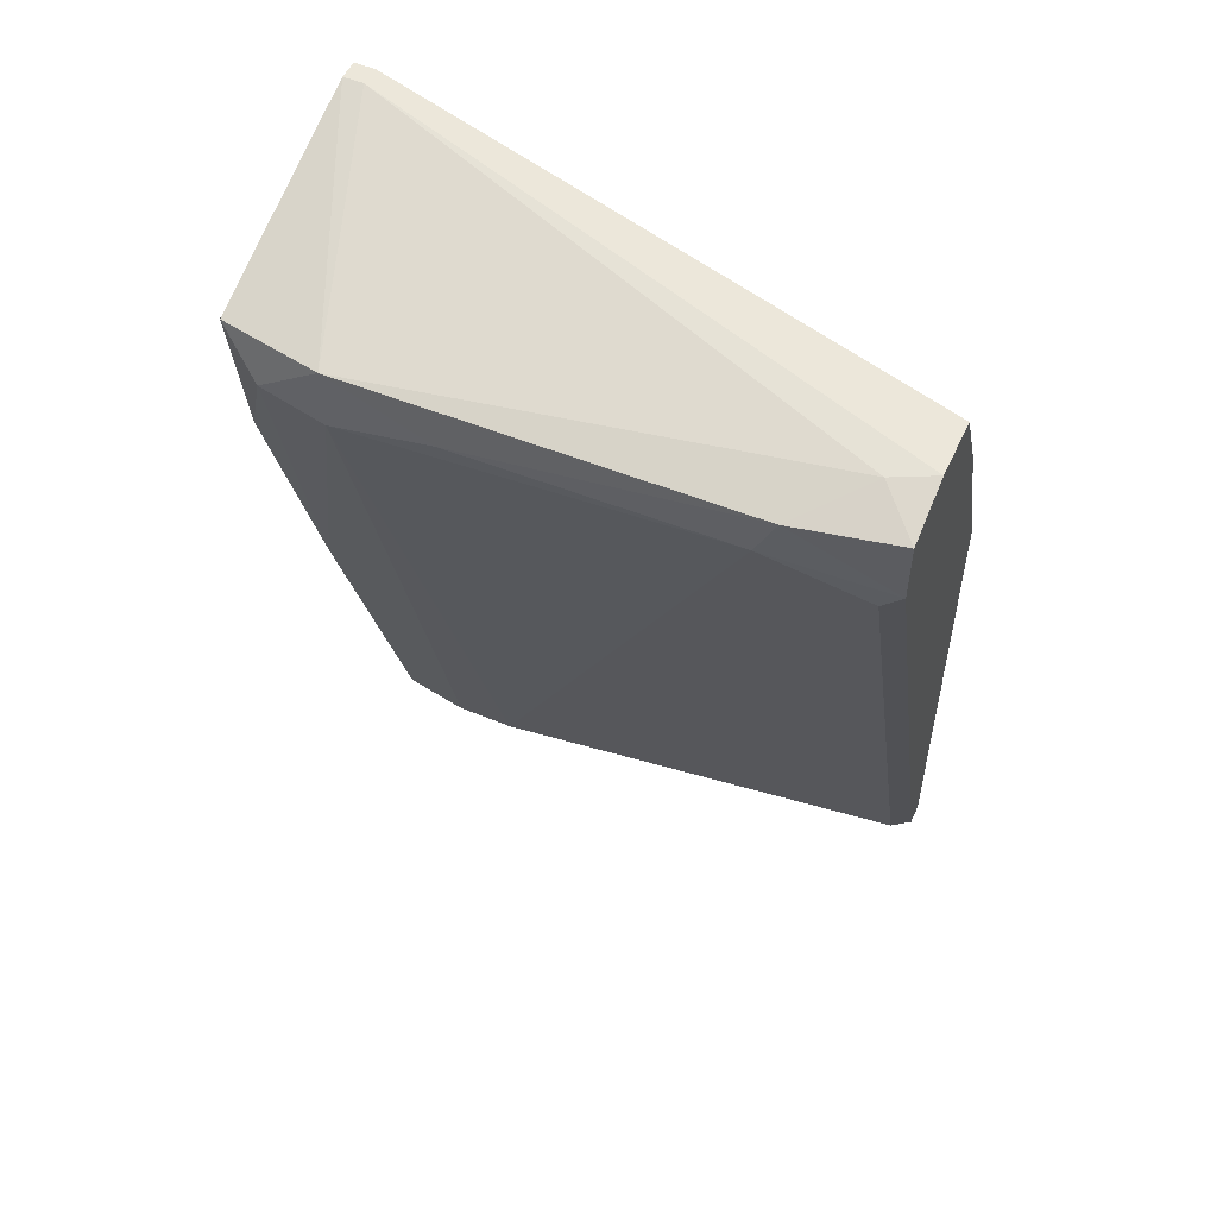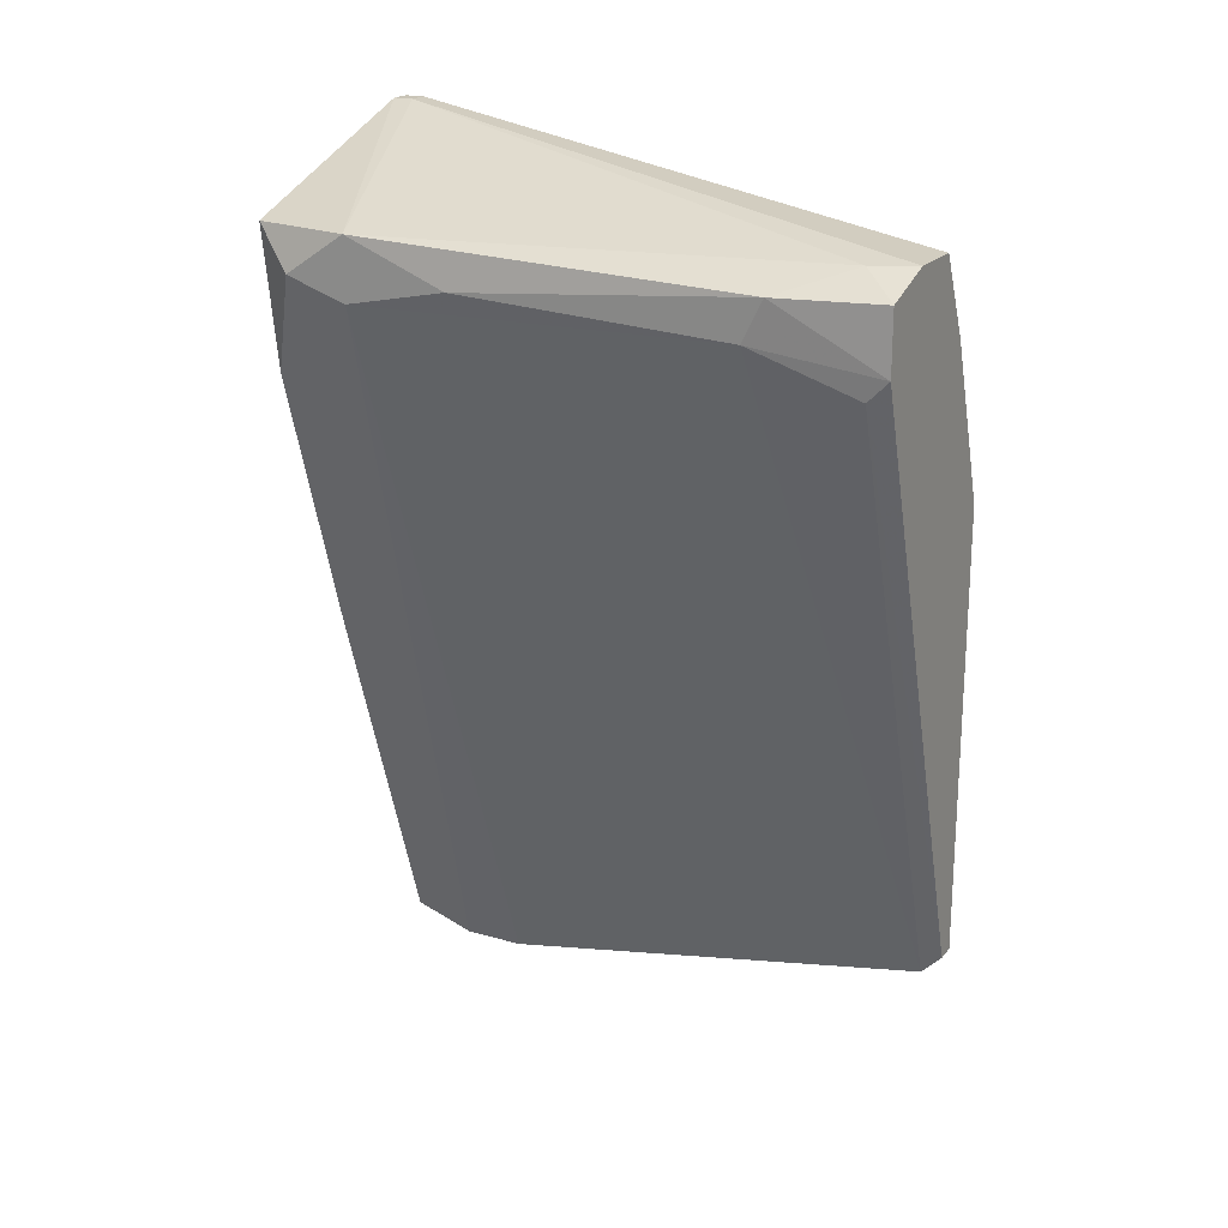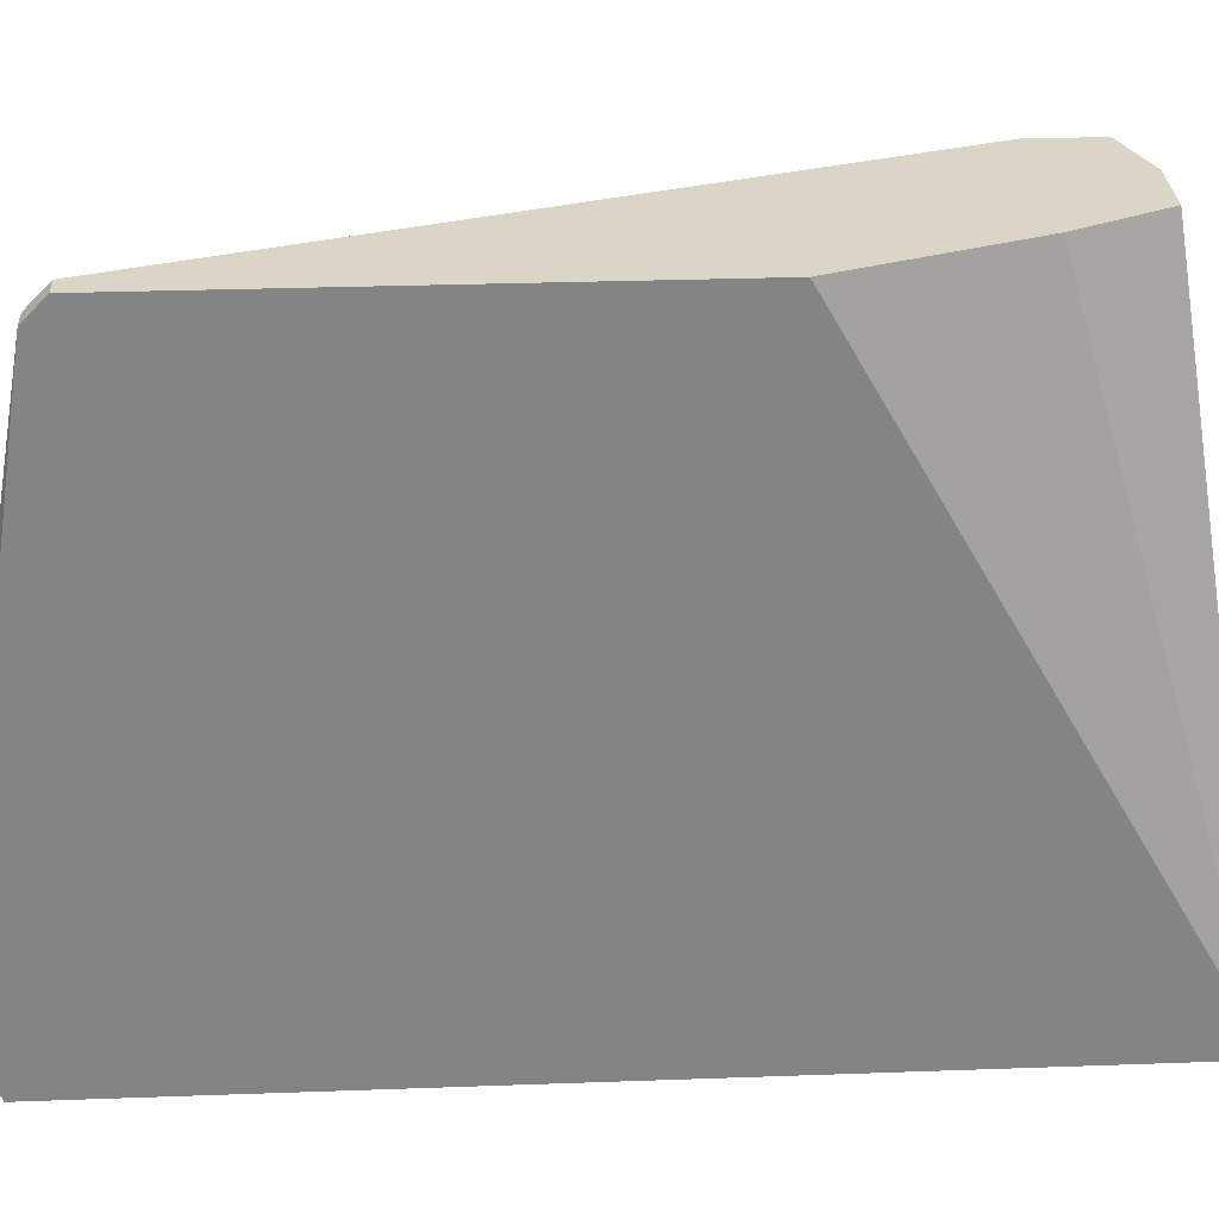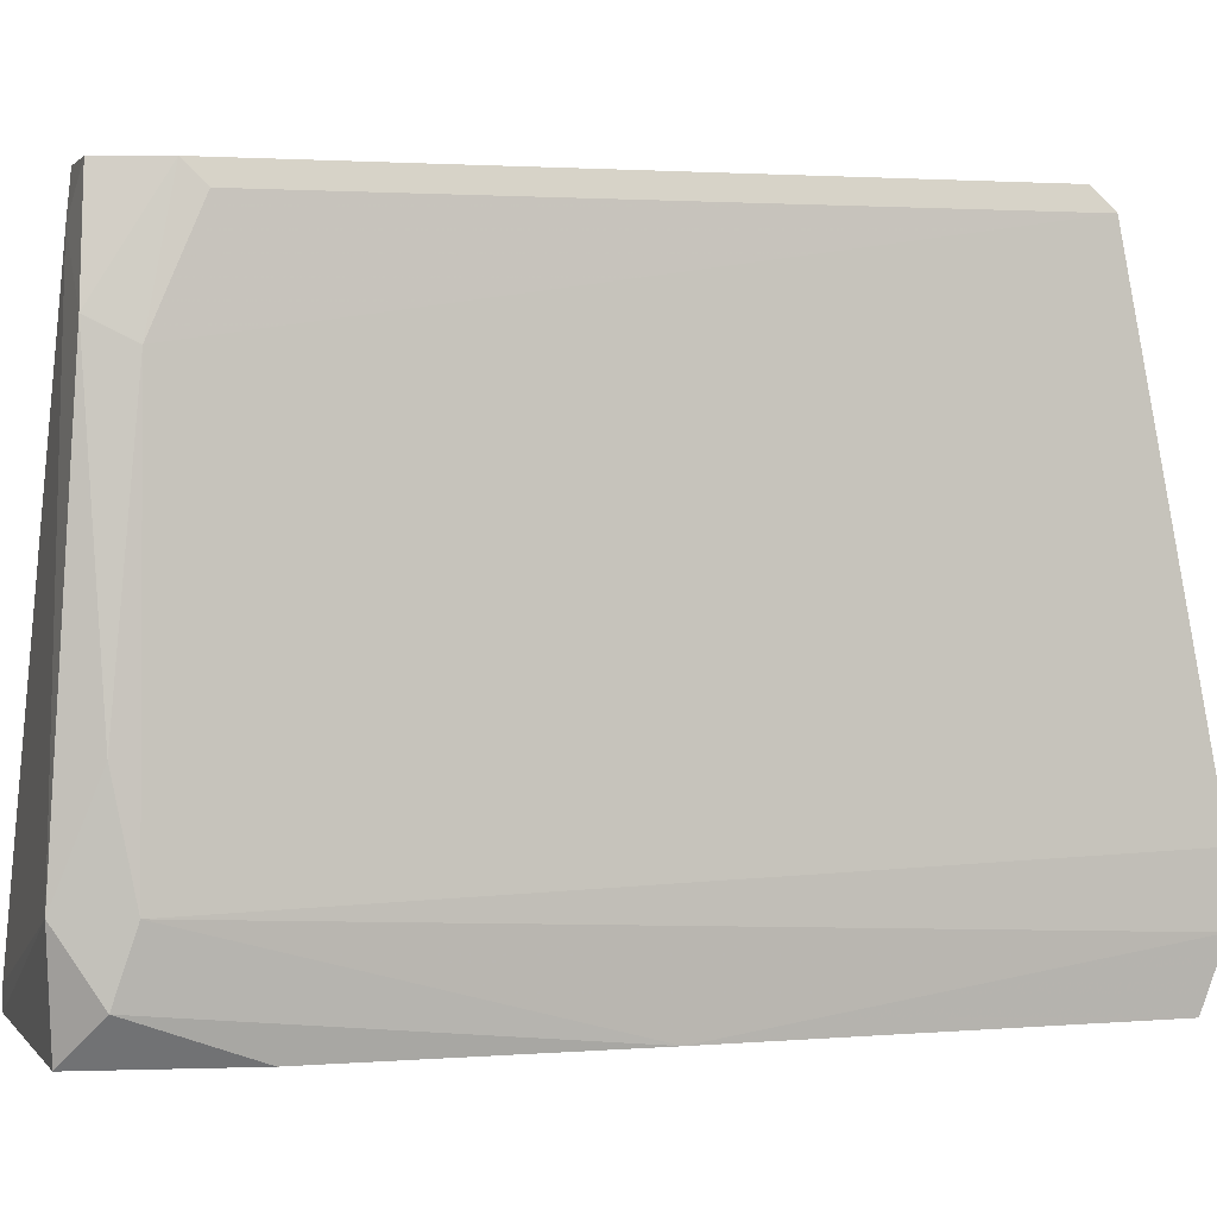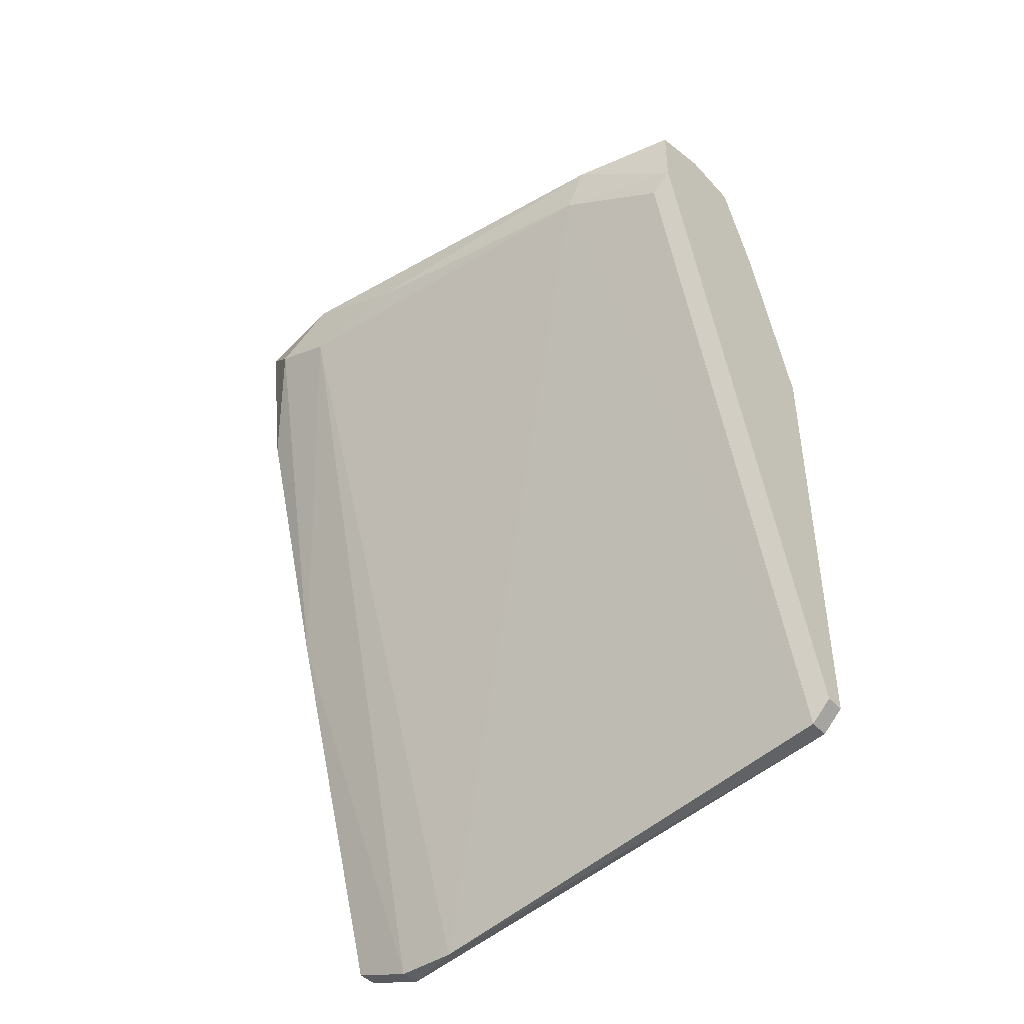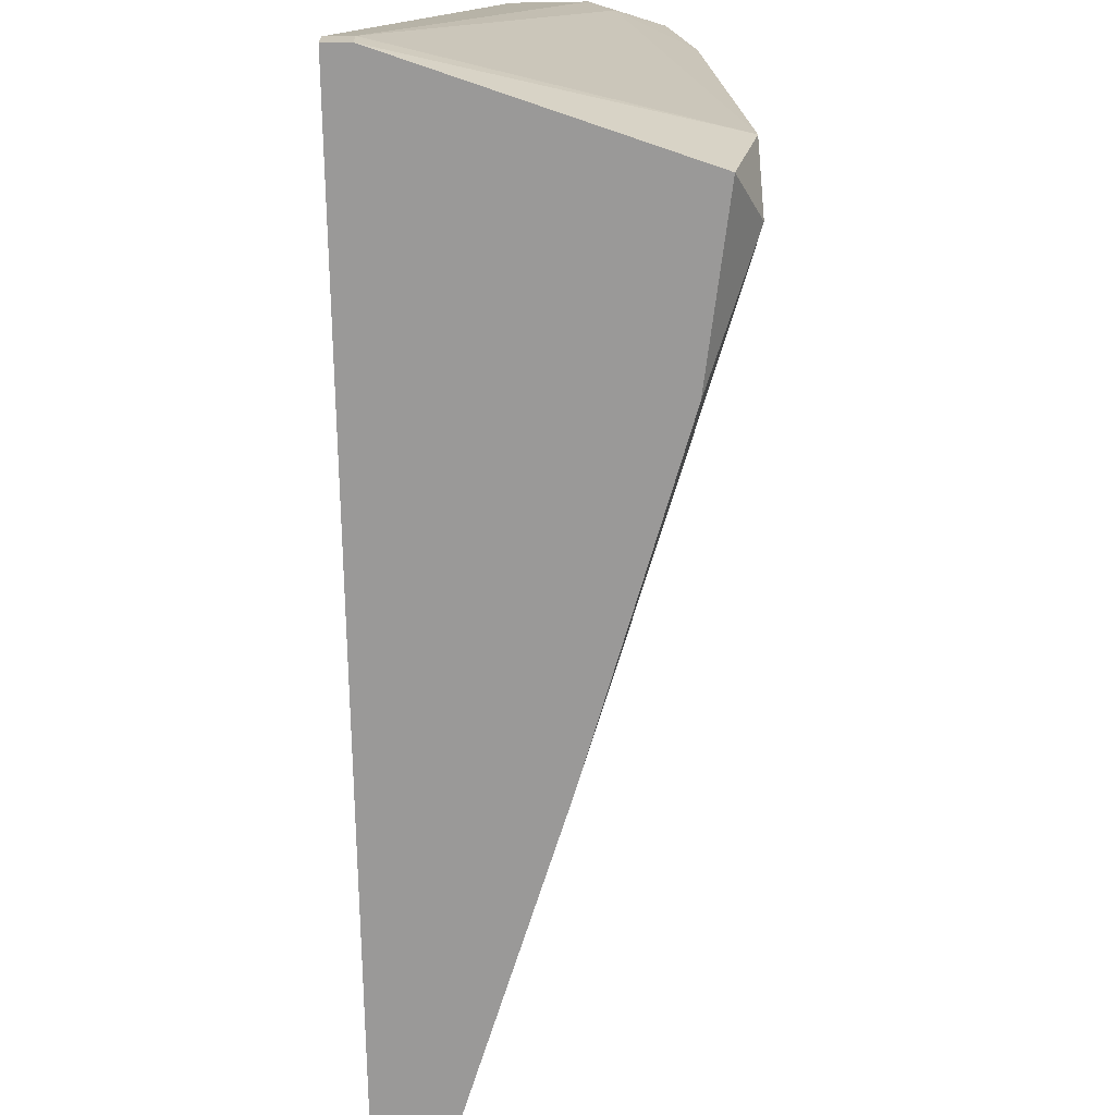
<metadata>
{"format":"obj","ext":"obj","renderer":"f3d","projection":"perspective","resolution":1024,"background":"white","views":[{"elev":52.0,"azim":114.3,"up":"+Z"},{"elev":20.0,"azim":117.7,"up":"+Z"},{"elev":29.0,"azim":-93.1,"up":"+Y"},{"elev":2.2,"azim":91.4,"up":"+Y"},{"elev":-43.5,"azim":128.8,"up":"+Z"},{"elev":-69.1,"azim":1.0,"up":"+Y"}]}
</metadata>
<code>
v 0.02579 -0.01243 -0.02819
v 0.02579 -0.01826 0.0136
v 0.02579 -0.01826 -0.02721
v 0.02579 -0.01534 -0.02819
v 0.02579 0.009924 -0.02333
v 0.02579 -0.01728 0.0136
v 0.02579 0.008947 -0.0243
v 0.03356 0.007976 0.009709
v 0.03648 0.004089 0.006793
v 0.03648 -0.01826 0.009709
v 0.03648 0.00506 0.00874
v 0.03745 -0.01631 0.007766
v 0.03745 -0.008539 0.007766
v 0.03745 -0.01339 0.006793
v 0.03745 -0.01339 0.009709
v 0.02968 0.009924 0.009709
v 0.02482 -0.01826 0.0136
v 0.02482 -0.01826 -0.02721
v 0.02482 -0.01534 -0.02819
v 0.02482 0.009924 -0.02333
v 0.02482 0.009924 -0.001956
v 0.02482 -0.01728 0.0136
v 0.02482 0.008947 -0.0243
v 0.03162 -0.01826 -0.009719
v 0.02773 0.009924 0.005824
v 0.03259 0.009924 0.009709
v 0.03551 -0.01826 0.002903
v 0.03551 0.009924 0.005824
v 0.03551 0.009924 0.00874
v 0.03551 0.008947 0.00485
f 11 15 13
f 19 18 22
f 19 22 20
f 20 22 21
f 29 20 21
f 29 21 16
f 1 7 9
f 18 10 2
f 1 9 14
f 18 19 3
f 10 18 3
f 10 12 15
f 2 10 15
f 12 14 15
f 20 29 28
f 21 22 25
f 22 16 25
f 16 21 25
f 12 10 27
f 10 3 27
f 22 18 17
f 18 2 17
f 2 22 17
f 9 7 30
f 28 9 30
f 19 1 4
f 1 14 4
f 3 19 4
f 28 29 11
f 9 28 11
f 29 8 11
f 8 15 11
f 14 12 24
f 12 27 24
f 27 3 24
f 4 14 24
f 3 4 24
f 29 16 26
f 16 22 26
f 8 29 26
f 19 20 23
f 20 7 23
f 1 19 23
f 7 1 23
f 7 20 5
f 20 28 5
f 30 7 5
f 28 30 5
f 22 2 6
f 2 15 6
f 15 8 6
f 26 22 6
f 8 26 6
f 14 9 13
f 15 14 13
f 9 11 13

</code>
